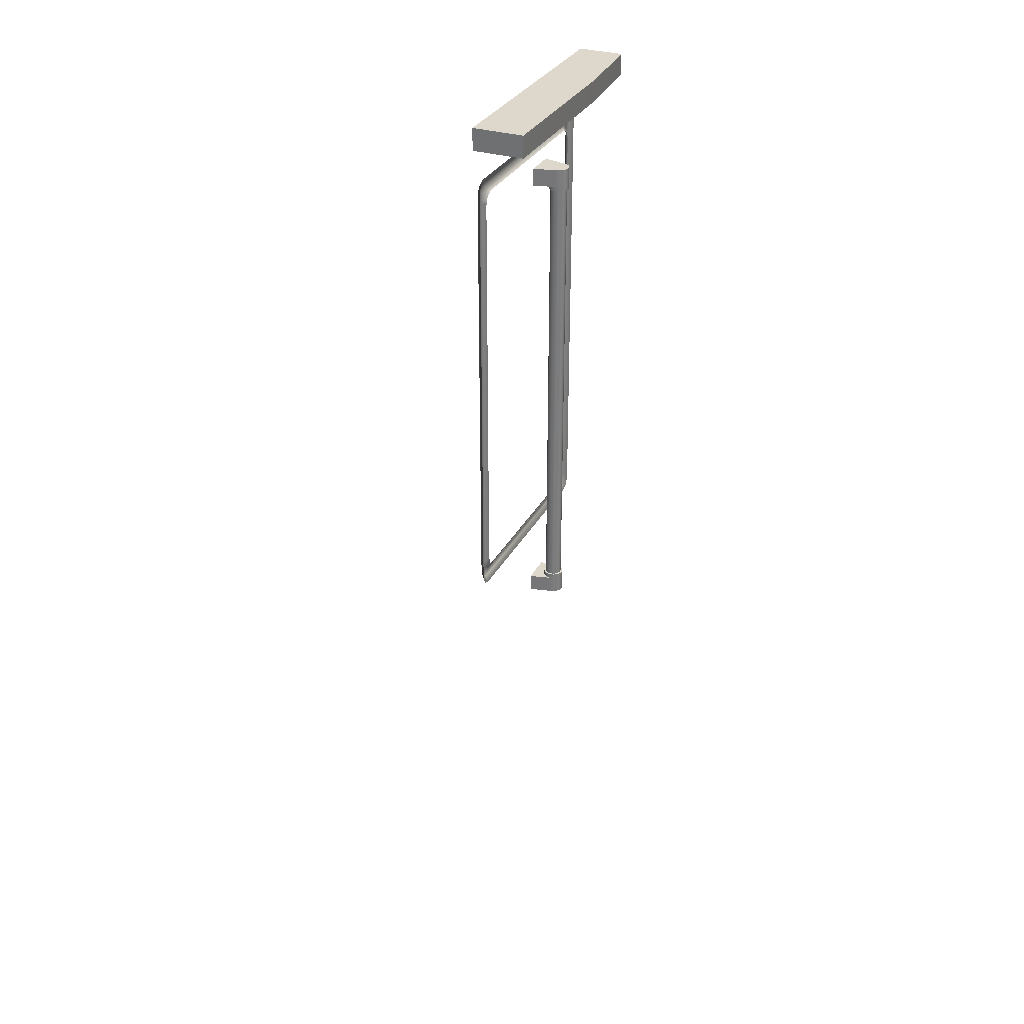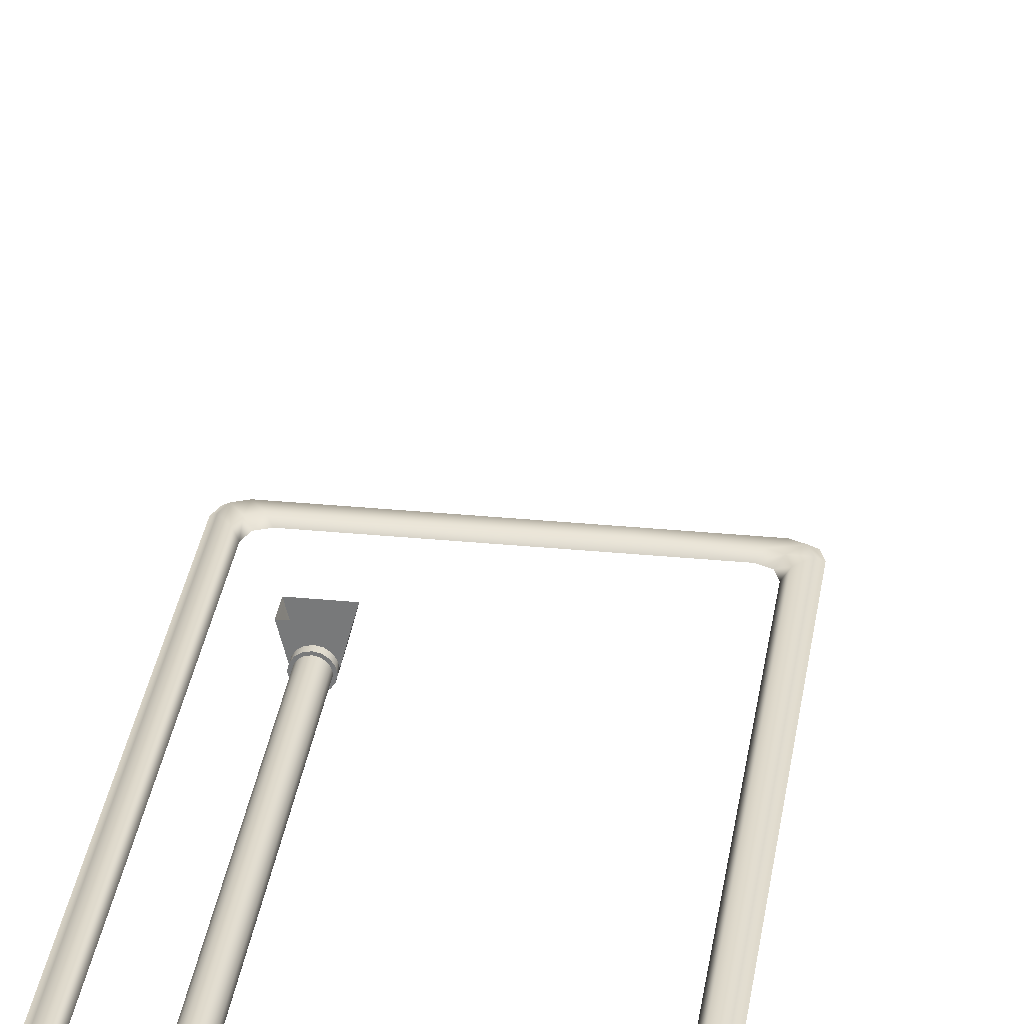
<metadata>
{"format":"obj","ext":"obj","renderer":"f3d","projection":"perspective","resolution":1024,"background":"white","views":[{"elev":31.5,"azim":-66.1,"up":"+Z"},{"elev":31.1,"azim":8.0,"up":"+Y"}]}
</metadata>
<code>
o MeshFridgeMaindoor2C2_7_GeomSubset_1
v -0.000957 0.0301 -1.041
v -0.000948 0.0301 -1.041
v -0.000957 0.03011 -1.041
v -0.000948 0.03011 -1.041
v -0.000957 0.0301 -1.041
v -0.000948 0.0301 -1.041
v -0.000957 0.03011 -1.041
v -0.000948 0.03011 -1.041
v -0.000957 0.0301 -1.041
v -0.000948 0.0301 -1.041
v -0.000957 0.03011 -1.041
v -0.000948 0.03011 -1.041
v -0.000957 0.0301 -1.041
v -0.000948 0.0301 -1.041
v -0.000957 0.03011 -1.041
v -0.000948 0.03011 -1.041
v -0.000957 0.0301 -1.041
v -0.000948 0.0301 -1.041
v -0.000957 0.03011 -1.041
v -0.000948 0.03011 -1.041
v -0.000957 0.0301 -1.041
v -0.000948 0.0301 -1.041
v -0.000957 0.03011 -1.041
v -0.000948 0.03011 -1.041
v -0.000957 0.0301 -1.041
v -0.000948 0.0301 -1.041
v -0.000957 0.03011 -1.041
v -0.000948 0.03011 -1.041
v 0.5541 -0.2924 0.9233
v -0.000616 -0.3051 0.9233
v 0.5541 -0.2924 -0.1308
v -0.000616 -0.3051 -0.1308
v -0.000615 -0.2043 0.9233
v 0.5541 -0.2043 0.9233
v -0.000615 -0.2043 -0.1308
v 0.5541 -0.2043 -0.1308
v 0.5541 -0.2924 1.021
v -0.000616 -0.3051 1.021
v -0.000615 -0.2043 1.021
v 0.5541 -0.2043 1.021
v 0.08383 -0.2043 0.8649
v 0.06096 -0.2043 0.8403
v 0.4887 -0.2043 0.8403
v 0.4658 -0.2043 0.8649
v 0.06097 -0.2043 -3.8e-05
v 0.08383 -0.2043 -0.02463
v 0.4658 -0.2043 -0.02463
v 0.4887 -0.2043 -3.8e-05
v 0.08383 -0.2823 0.8649
v 0.06096 -0.2823 0.8403
v 0.4887 -0.2823 0.8403
v 0.4658 -0.2823 0.8649
v 0.06096 -0.2823 -3.8e-05
v 0.08383 -0.2823 -0.02463
v 0.4887 -0.2823 -3.8e-05
v 0.4658 -0.2823 -0.02463
v 0.4985 -0.2043 0.9001
v 0.5214 -0.2043 0.8755
v 0.05304 -0.2043 0.9001
v 0.03018 -0.2043 0.8755
v 0.03018 -0.2043 -0.03525
v 0.05304 -0.2043 -0.05983
v 0.4985 -0.2043 -0.05983
v 0.5214 -0.2043 -0.03525
v 0.05252 -0.1955 0.8493
v 0.07539 -0.1955 0.8739
v 0.4742 -0.1955 0.8739
v 0.4971 -0.1955 0.8493
v 0.07539 -0.1955 -0.03371
v 0.05252 -0.1955 -0.009119
v 0.4971 -0.1955 -0.009119
v 0.4742 -0.1955 -0.03371
v 0.513 -0.1955 0.8664
v 0.4901 -0.1955 0.891
v 0.03862 -0.1955 0.8664
v 0.06148 -0.1955 0.891
v 0.03862 -0.1955 -0.02616
v 0.06148 -0.1955 -0.05075
v 0.513 -0.1955 -0.02616
v 0.4901 -0.1955 -0.05075
v 0.06766 -0.2043 0.8577
v 0.06766 -0.2823 0.8577
v 0.482 -0.2823 0.8577
v 0.482 -0.2043 0.8577
v 0.06766 -0.2043 -0.01743
v 0.06766 -0.2823 -0.01743
v 0.482 -0.2043 -0.01743
v 0.482 -0.2823 -0.01743
v 0.5063 -0.1955 0.8838
v 0.4904 -0.1955 0.8667
v 0.4904 -0.1955 -0.02651
v 0.5063 -0.1955 -0.04355
v 0.05922 -0.1955 -0.02651
v 0.04532 -0.1955 -0.04355
v 0.05922 -0.1955 0.8667
v 0.04532 -0.1955 0.8838
v 0.03687 -0.2043 0.8929
v 0.5147 -0.2043 0.8929
v 0.03687 -0.2043 -0.05263
v 0.5147 -0.2043 -0.05263
v 0.5541 -0.2924 0.9751
v -0.000616 -0.3051 0.9751
v -0.000615 -0.2043 0.9751
v 0.5541 -0.2043 0.9751
v 0.5541 -0.2987 1.021
v -0.000616 -0.3114 1.021
v 0.5541 -0.2987 0.9751
v -0.000616 -0.3114 0.9751
v 0.3692 -0.3051 -0.1308
v 0.3693 -0.3076 0.9233
v 0.3692 -0.2043 1.021
v 0.3692 -0.3051 1.021
v 0.3692 -0.2043 -0.1308
v 0.3692 -0.2043 -0.05983
v 0.3692 -0.1955 -0.05075
v 0.3692 -0.2043 0.9001
v 0.3692 -0.1955 0.891
v 0.3692 -0.2043 -0.02463
v 0.3692 -0.1955 -0.03371
v 0.3692 -0.2043 0.8649
v 0.3692 -0.1955 0.8739
v 0.3692 -0.2043 0.9233
v 0.3692 -0.2823 -0.02463
v 0.3692 -0.2823 0.8649
v 0.3692 -0.3114 1.021
v 0.3692 -0.3114 0.9751
v 0.3692 -0.3051 0.9751
v 0.3692 -0.2043 0.9751
v 0.5522 -0.2951 0.9233
v 0.001463 -0.3076 0.9233
v 0.5522 -0.2951 -0.1286
v 0.001463 -0.3076 -0.1286
v 0.5522 -0.2951 0.9728
v 0.001463 -0.3076 0.9728
v 0.3693 -0.3076 -0.1286
v 0.3693 -0.3076 0.9728
v 0.5515 -0.2901 -0.1322
v 0.001983 -0.3025 -0.1322
v 0.001983 -0.2068 -0.1322
v 0.5515 -0.2068 -0.1322
v 0.3691 -0.3025 -0.1322
v 0.3692 -0.2068 -0.1322
v -0.005171 -0.3019 0.9233
v -0.005178 -0.3019 -0.1273
v -0.005184 -0.2074 0.9233
v -0.005196 -0.2074 -0.1273
v -0.005163 -0.3019 0.9716
v -0.005163 -0.2075 0.9716
v 0.06857 -0.2659 0.1152
v 0.4879 -0.2659 0.1152
v 0.4879 -0.2659 -0.00395
v 0.4727 -0.2659 -0.0196
v 0.08312 -0.2659 -0.0196
v 0.06857 -0.2659 -0.00395
v 0.4879 -0.2197 -0.00395
v 0.4734 -0.2056 -0.00395
v 0.4727 -0.2197 -0.0196
v 0.08312 -0.2056 -0.00395
v 0.06857 -0.2197 -0.00395
v 0.08312 -0.2197 -0.0196
v 0.06857 -0.2197 0.1152
v 0.08312 -0.2056 0.1152
v 0.4734 -0.2056 0.1152
v 0.4879 -0.2197 0.1152
v 0.08312 -0.2097 -0.01502
v 0.4734 -0.2097 -0.01502
v 0.07283 -0.2659 -0.01502
v 0.07283 -0.2197 -0.01502
v 0.483 -0.2659 -0.01502
v 0.483 -0.2197 -0.01502
v 0.07283 -0.2097 0.1152
v 0.07283 -0.2097 -0.00395
v 0.4837 -0.2097 -0.00395
v 0.4837 -0.2097 0.1152
v 0.4823 -0.2111 -0.01349
v 0.07425 -0.2111 -0.01349
v 0.07974 -0.2551 0.1149
v 0.4768 -0.2551 0.1149
v 0.07974 -0.2219 0.1149
v 0.08534 -0.2164 0.1149
v 0.4712 -0.2164 0.1149
v 0.4768 -0.2219 0.1149
v 0.08138 -0.218 0.1149
v 0.4751 -0.218 0.1149
v 0.07974 -0.2551 0.001778
v 0.4768 -0.2551 0.001778
v 0.07974 -0.2219 0.001778
v 0.08534 -0.2164 0.001778
v 0.4708 -0.2164 0.001778
v 0.4768 -0.2219 0.001778
v 0.08138 -0.218 0.001778
v 0.4747 -0.218 0.001778
v 0.06857 -0.2659 0.1277
v 0.4879 -0.2659 0.1277
v 0.0687 -0.2197 0.1277
v 0.08314 -0.2057 0.1277
v 0.4734 -0.2057 0.1277
v 0.4878 -0.2197 0.1277
v 0.07291 -0.2098 0.1277
v 0.4836 -0.2098 0.1277
v 0.08001 -0.2548 0.1274
v 0.4765 -0.2548 0.1274
v 0.08013 -0.2219 0.1274
v 0.08542 -0.2168 0.1274
v 0.4711 -0.2168 0.1274
v 0.4764 -0.2219 0.1274
v 0.08166 -0.2183 0.1274
v 0.4749 -0.2183 0.1274
v 0.06662 -0.2678 0.1184
v 0.4899 -0.2678 0.1184
v 0.06665 -0.2193 0.1185
v 0.08274 -0.2037 0.1185
v 0.4738 -0.2037 0.1185
v 0.4899 -0.2193 0.1185
v 0.07136 -0.2083 0.1185
v 0.4852 -0.2083 0.1185
v 0.06662 -0.2678 0.1245
v 0.4899 -0.2678 0.1245
v 0.06671 -0.2193 0.1245
v 0.08275 -0.2038 0.1245
v 0.4738 -0.2038 0.1245
v 0.4898 -0.2193 0.1245
v 0.07139 -0.2083 0.1245
v 0.4851 -0.2083 0.1245
v 0.06857 -0.2659 0.4199
v 0.4879 -0.2659 0.4199
v 0.4879 -0.2659 0.3007
v 0.4727 -0.2659 0.285
v 0.08312 -0.2659 0.285
v 0.06857 -0.2659 0.3007
v 0.4879 -0.2197 0.3007
v 0.4734 -0.2056 0.3007
v 0.4727 -0.2197 0.285
v 0.08312 -0.2056 0.3007
v 0.06857 -0.2197 0.3007
v 0.08312 -0.2197 0.285
v 0.06857 -0.2197 0.4199
v 0.08312 -0.2056 0.4199
v 0.4734 -0.2056 0.4199
v 0.4879 -0.2197 0.4199
v 0.08312 -0.2097 0.2896
v 0.4734 -0.2097 0.2896
v 0.07283 -0.2659 0.2896
v 0.07283 -0.2197 0.2896
v 0.483 -0.2659 0.2896
v 0.483 -0.2197 0.2896
v 0.07283 -0.2097 0.4199
v 0.07283 -0.2097 0.3007
v 0.4837 -0.2097 0.3007
v 0.4837 -0.2097 0.4199
v 0.4823 -0.2111 0.2912
v 0.07425 -0.2111 0.2912
v 0.07974 -0.2551 0.4196
v 0.4768 -0.2551 0.4196
v 0.07974 -0.2219 0.4196
v 0.08534 -0.2164 0.4196
v 0.4712 -0.2164 0.4196
v 0.4768 -0.2219 0.4196
v 0.08138 -0.218 0.4196
v 0.4751 -0.218 0.4196
v 0.07974 -0.2551 0.3064
v 0.4768 -0.2551 0.3064
v 0.07974 -0.2219 0.3064
v 0.08534 -0.2164 0.3064
v 0.4708 -0.2164 0.3064
v 0.4768 -0.2219 0.3064
v 0.08138 -0.218 0.3064
v 0.4747 -0.218 0.3064
v 0.06857 -0.2659 0.4323
v 0.4879 -0.2659 0.4323
v 0.0687 -0.2197 0.4323
v 0.08314 -0.2057 0.4323
v 0.4734 -0.2057 0.4323
v 0.4878 -0.2197 0.4323
v 0.07291 -0.2098 0.4323
v 0.4836 -0.2098 0.4323
v 0.08001 -0.2548 0.432
v 0.4765 -0.2548 0.432
v 0.08013 -0.2219 0.432
v 0.08542 -0.2168 0.432
v 0.4711 -0.2168 0.432
v 0.4764 -0.2219 0.432
v 0.08166 -0.2183 0.432
v 0.4749 -0.2183 0.432
v 0.06662 -0.2678 0.4231
v 0.4899 -0.2678 0.4231
v 0.06665 -0.2193 0.4231
v 0.08274 -0.2037 0.4231
v 0.4738 -0.2037 0.4231
v 0.4899 -0.2193 0.4231
v 0.07136 -0.2083 0.4231
v 0.4852 -0.2083 0.4231
v 0.06662 -0.2678 0.4291
v 0.4899 -0.2678 0.4291
v 0.06671 -0.2193 0.4291
v 0.08275 -0.2038 0.4291
v 0.4738 -0.2038 0.4291
v 0.4898 -0.2193 0.4291
v 0.07139 -0.2083 0.4291
v 0.4851 -0.2083 0.4291
v 0.06857 -0.2659 0.7218
v 0.4879 -0.2659 0.7218
v 0.4879 -0.2659 0.6026
v 0.4727 -0.2659 0.587
v 0.08312 -0.2659 0.587
v 0.06857 -0.2659 0.6026
v 0.4879 -0.2197 0.6026
v 0.4734 -0.2056 0.6026
v 0.4727 -0.2197 0.587
v 0.08312 -0.2056 0.6026
v 0.06857 -0.2197 0.6026
v 0.08312 -0.2197 0.587
v 0.06857 -0.2197 0.7218
v 0.08312 -0.2056 0.7218
v 0.4734 -0.2056 0.7218
v 0.4879 -0.2197 0.7218
v 0.08312 -0.2097 0.5916
v 0.4734 -0.2097 0.5916
v 0.07283 -0.2659 0.5916
v 0.07283 -0.2197 0.5916
v 0.483 -0.2659 0.5916
v 0.483 -0.2197 0.5916
v 0.07283 -0.2097 0.7218
v 0.07283 -0.2097 0.6026
v 0.4837 -0.2097 0.6026
v 0.4837 -0.2097 0.7218
v 0.4823 -0.2111 0.5931
v 0.07425 -0.2111 0.5931
v 0.07974 -0.2551 0.7215
v 0.4768 -0.2551 0.7215
v 0.07974 -0.2219 0.7215
v 0.08534 -0.2164 0.7215
v 0.4712 -0.2164 0.7215
v 0.4768 -0.2219 0.7215
v 0.08138 -0.218 0.7215
v 0.4751 -0.218 0.7215
v 0.07974 -0.2551 0.6084
v 0.4768 -0.2551 0.6084
v 0.07974 -0.2219 0.6084
v 0.08534 -0.2164 0.6084
v 0.4708 -0.2164 0.6084
v 0.4768 -0.2219 0.6084
v 0.08138 -0.218 0.6084
v 0.4747 -0.218 0.6084
v 0.06857 -0.2659 0.7343
v 0.4879 -0.2659 0.7343
v 0.0687 -0.2197 0.7343
v 0.08314 -0.2057 0.7343
v 0.4734 -0.2057 0.7343
v 0.4878 -0.2197 0.7343
v 0.07291 -0.2098 0.7343
v 0.4836 -0.2098 0.7343
v 0.08001 -0.2548 0.734
v 0.4765 -0.2548 0.734
v 0.08013 -0.2219 0.734
v 0.08542 -0.2168 0.734
v 0.4711 -0.2168 0.734
v 0.4764 -0.2219 0.734
v 0.08166 -0.2183 0.734
v 0.4749 -0.2183 0.734
v 0.06662 -0.2678 0.725
v 0.4899 -0.2678 0.725
v 0.06665 -0.2193 0.7251
v 0.08274 -0.2037 0.7251
v 0.4738 -0.2037 0.7251
v 0.4899 -0.2193 0.7251
v 0.07136 -0.2083 0.7251
v 0.4852 -0.2083 0.7251
v 0.06662 -0.2678 0.7311
v 0.4899 -0.2678 0.7311
v 0.06671 -0.2193 0.7311
v 0.08275 -0.2038 0.7311
v 0.4738 -0.2038 0.7311
v 0.4898 -0.2193 0.7311
v 0.07139 -0.2083 0.7311
v 0.4851 -0.2083 0.7311
v 0.1308 -0.3317 0.8899
v 0.1264 -0.3251 0.8899
v 0.1198 -0.3207 0.8899
v 0.1121 -0.3192 0.8899
v 0.1043 -0.3207 0.8899
v 0.0977 -0.3251 0.8899
v 0.09329 -0.3317 0.8899
v 0.09123 -0.3395 0.8899
v 0.09329 -0.3473 0.8899
v 0.0977 -0.3538 0.8899
v 0.1043 -0.3583 0.8899
v 0.1121 -0.3598 0.8899
v 0.1198 -0.3583 0.8899
v 0.1264 -0.3538 0.8899
v 0.1308 -0.3473 0.8899
v 0.1329 -0.3395 0.8899
v 0.1308 -0.3317 0.9246
v 0.1264 -0.3251 0.9246
v 0.1198 -0.3207 0.9246
v 0.1121 -0.3192 0.9246
v 0.1043 -0.3207 0.9246
v 0.0977 -0.3251 0.9246
v 0.09329 -0.3317 0.9246
v 0.09123 -0.3395 0.9246
v 0.09329 -0.3473 0.9246
v 0.0977 -0.3538 0.9246
v 0.1043 -0.3583 0.9246
v 0.1121 -0.3598 0.9246
v 0.1198 -0.3583 0.9246
v 0.1264 -0.3538 0.9246
v 0.1308 -0.3473 0.9246
v 0.1329 -0.3395 0.9246
v 0.1121 -0.3395 0.9246
v 0.1378 -0.2975 0.8899
v 0.1303 -0.2975 0.8899
v 0.1303 -0.2975 0.9246
v 0.1378 -0.2975 0.9246
v 0.1212 -0.2975 0.8899
v 0.1212 -0.2975 0.9246
v 0.1121 -0.2975 0.8899
v 0.1121 -0.2975 0.9246
v 0.1029 -0.2975 0.8899
v 0.1029 -0.2975 0.9246
v 0.09379 -0.2975 0.8899
v 0.09379 -0.2975 0.9246
v 0.08633 -0.2975 0.8899
v 0.08633 -0.2975 0.9246
v 0.08054 -0.2975 0.8899
v 0.08054 -0.2975 0.9246
v 0.1436 -0.2975 0.8899
v 0.1436 -0.2975 0.9246
v 0.1308 -0.3317 0.8805
v 0.1264 -0.3251 0.8805
v 0.1198 -0.3207 0.8805
v 0.1121 -0.3192 0.8805
v 0.1043 -0.3207 0.8805
v 0.0977 -0.3251 0.8805
v 0.09329 -0.3317 0.8805
v 0.09123 -0.3395 0.8805
v 0.09329 -0.3473 0.8805
v 0.0977 -0.3538 0.8805
v 0.1043 -0.3583 0.8805
v 0.1121 -0.3598 0.8805
v 0.1198 -0.3583 0.8805
v 0.1264 -0.3538 0.8805
v 0.1308 -0.3473 0.8805
v 0.1329 -0.3395 0.8805
v 0.1274 -0.3332 0.8805
v 0.1238 -0.3278 0.8805
v 0.1184 -0.3242 0.8805
v 0.1121 -0.3229 0.8805
v 0.1057 -0.3242 0.8805
v 0.1004 -0.3278 0.8805
v 0.09674 -0.3332 0.8805
v 0.09508 -0.3395 0.8805
v 0.09674 -0.3457 0.8805
v 0.1004 -0.3512 0.8805
v 0.1057 -0.3548 0.8805
v 0.1121 -0.356 0.8805
v 0.1184 -0.3548 0.8805
v 0.1238 -0.3512 0.8805
v 0.1274 -0.3457 0.8805
v 0.129 -0.3395 0.8805
v 0.1308 -0.3317 -0.03588
v 0.1264 -0.3251 -0.03588
v 0.1198 -0.3207 -0.03588
v 0.1121 -0.3192 -0.03588
v 0.1043 -0.3207 -0.03588
v 0.0977 -0.3251 -0.03588
v 0.09329 -0.3317 -0.03588
v 0.09123 -0.3395 -0.03588
v 0.09329 -0.3473 -0.03588
v 0.0977 -0.3538 -0.03588
v 0.1043 -0.3583 -0.03588
v 0.1121 -0.3598 -0.03588
v 0.1198 -0.3583 -0.03588
v 0.1264 -0.3538 -0.03588
v 0.1308 -0.3473 -0.03588
v 0.1329 -0.3395 -0.03588
v 0.1308 -0.3317 -0.07089
v 0.1264 -0.3251 -0.07089
v 0.1198 -0.3207 -0.07089
v 0.1121 -0.3192 -0.07089
v 0.1043 -0.3207 -0.07089
v 0.0977 -0.3251 -0.07089
v 0.09329 -0.3317 -0.07089
v 0.09123 -0.3395 -0.07089
v 0.09329 -0.3473 -0.07089
v 0.0977 -0.3538 -0.07089
v 0.1043 -0.3583 -0.07089
v 0.1121 -0.3598 -0.07089
v 0.1198 -0.3583 -0.07089
v 0.1264 -0.3538 -0.07089
v 0.1308 -0.3473 -0.07089
v 0.1329 -0.3395 -0.07089
v 0.1121 -0.3395 -0.07089
v 0.1378 -0.2975 -0.03588
v 0.1303 -0.2975 -0.03588
v 0.1303 -0.2975 -0.07089
v 0.1378 -0.2975 -0.07089
v 0.1212 -0.2975 -0.03588
v 0.1212 -0.2975 -0.07089
v 0.1121 -0.2975 -0.03588
v 0.1121 -0.2975 -0.07089
v 0.1029 -0.2975 -0.03588
v 0.1029 -0.2975 -0.07089
v 0.09379 -0.2975 -0.03588
v 0.09379 -0.2975 -0.07089
v 0.08633 -0.2975 -0.03588
v 0.08633 -0.2975 -0.07089
v 0.08054 -0.2975 -0.03588
v 0.08054 -0.2975 -0.07089
v 0.1436 -0.2975 -0.03588
v 0.1436 -0.2975 -0.07089
v 0.1308 -0.3317 -0.02642
v 0.1264 -0.3251 -0.02642
v 0.1198 -0.3207 -0.02642
v 0.1121 -0.3192 -0.02642
v 0.1043 -0.3207 -0.02642
v 0.0977 -0.3251 -0.02642
v 0.09329 -0.3317 -0.02642
v 0.09123 -0.3395 -0.02642
v 0.09329 -0.3473 -0.02642
v 0.0977 -0.3538 -0.02642
v 0.1043 -0.3583 -0.02642
v 0.1121 -0.3598 -0.02642
v 0.1198 -0.3583 -0.02642
v 0.1264 -0.3538 -0.02642
v 0.1308 -0.3473 -0.02642
v 0.1329 -0.3395 -0.02642
v 0.1274 -0.3332 -0.02642
v 0.1238 -0.3278 -0.02642
v 0.1184 -0.3242 -0.02642
v 0.1121 -0.3229 -0.02642
v 0.1057 -0.3242 -0.02642
v 0.1004 -0.3278 -0.02642
v 0.09674 -0.3332 -0.02642
v 0.09508 -0.3395 -0.02642
v 0.09674 -0.3457 -0.02642
v 0.1004 -0.3512 -0.02642
v 0.1057 -0.3548 -0.02642
v 0.1121 -0.356 -0.02642
v 0.1184 -0.3548 -0.02642
v 0.1238 -0.3512 -0.02642
v 0.1274 -0.3457 -0.02642
v 0.129 -0.3395 -0.02642
f 5 6 8 7
f 58 64 79 73
f 61 60 75 77
f 42 45 70 65
f 48 43 68 71
f 70 77 75 65
f 68 73 79 71
f 68 90 89 73
f 90 67 74 89
f 79 92 91 71
f 92 80 72 91
f 78 94 93 69
f 94 77 70 93
f 75 96 95 65
f 96 76 66 95
f 67 90 84 44
f 90 68 43 84
f 41 81 95 66
f 81 42 65 95
f 71 91 87 48
f 91 72 47 87
f 69 93 85 46
f 93 70 45 85
f 76 96 97 59
f 96 75 60 97
f 57 98 89 74
f 98 58 73 89
f 77 94 99 61
f 94 78 62 99
f 80 92 100 63
f 92 79 64 100
f 38 39 103 102
f 40 37 101 104
f 37 105 107 101
f 102 108 106 38
f 112 111 39 38
f 112 37 40 111
f 62 78 115 114
f 63 114 115 80
f 57 74 117 116
f 116 117 76 59
f 119 118 47 72
f 69 46 118 119
f 121 120 41 66
f 121 67 44 120
f 74 67 121 117
f 117 121 66 76
f 78 69 119 115
f 115 119 72 80
f 126 125 106 108
f 126 107 105 125
f 128 111 40 104
f 128 103 39 111
f 125 112 38 106
f 125 105 37 112
f 126 127 101 107
f 126 108 102 127
f 384 385 401 400
f 385 386 402 401
f 386 387 403 402
f 387 388 404 403
f 388 389 405 404
f 389 390 406 405
f 390 391 407 406
f 391 392 408 407
f 393 394 409
f 394 395 409
f 395 396 409
f 396 397 409
f 397 398 409
f 398 399 409
f 399 400 409
f 400 401 409
f 401 402 409
f 402 403 409
f 403 404 409
f 404 405 409
f 405 406 409
f 406 407 409
f 407 408 409
f 408 393 409
f 377 378 411 410
f 394 393 413 412
f 378 379 414 411
f 395 394 412 415
f 379 380 416 414
f 396 395 415 417
f 380 381 418 416
f 397 396 417 419
f 381 382 420 418
f 398 397 419 421
f 382 383 422 420
f 399 398 421 423
f 383 384 424 422
f 384 400 425 424
f 400 399 423 425
f 392 377 410 426
f 393 408 427 413
f 408 392 426 427
f 378 377 428 429
f 379 378 429 430
f 380 379 430 431
f 381 380 431 432
f 382 381 432 433
f 383 382 433 434
f 384 383 434 435
f 385 384 435 436
f 386 385 436 437
f 387 386 437 438
f 388 387 438 439
f 389 388 439 440
f 390 389 440 441
f 391 390 441 442
f 392 391 442 443
f 377 392 443 428
f 429 428 444 445
f 430 429 445 446
f 431 430 446 447
f 432 431 447 448
f 433 432 448 449
f 434 433 449 450
f 435 434 450 451
f 436 435 451 452
f 437 436 452 453
f 438 437 453 454
f 439 438 454 455
f 440 439 455 456
f 441 440 456 457
f 442 441 457 458
f 443 442 458 459
f 428 443 459 444
f 445 444 527 528
f 446 445 528 529
f 447 446 529 530
f 448 447 530 531
f 449 448 531 532
f 450 449 532 533
f 451 450 533 534
f 452 451 534 535
f 453 452 535 536
f 454 453 536 537
f 455 454 537 538
f 456 455 538 539
f 457 456 539 540
f 458 457 540 541
f 459 458 541 542
f 444 459 542 527
f 467 483 484 468
f 468 484 485 469
f 469 485 486 470
f 470 486 487 471
f 471 487 488 472
f 472 488 489 473
f 473 489 490 474
f 474 490 491 475
f 476 492 477
f 477 492 478
f 478 492 479
f 479 492 480
f 480 492 481
f 481 492 482
f 482 492 483
f 483 492 484
f 484 492 485
f 485 492 486
f 486 492 487
f 487 492 488
f 488 492 489
f 489 492 490
f 490 492 491
f 491 492 476
f 460 493 494 461
f 477 495 496 476
f 461 494 497 462
f 478 498 495 477
f 462 497 499 463
f 479 500 498 478
f 463 499 501 464
f 480 502 500 479
f 464 501 503 465
f 481 504 502 480
f 465 503 505 466
f 482 506 504 481
f 466 505 507 467
f 467 507 508 483
f 483 508 506 482
f 475 509 493 460
f 476 496 510 491
f 491 510 509 475
f 461 512 511 460
f 462 513 512 461
f 463 514 513 462
f 464 515 514 463
f 465 516 515 464
f 466 517 516 465
f 467 518 517 466
f 468 519 518 467
f 469 520 519 468
f 470 521 520 469
f 471 522 521 470
f 472 523 522 471
f 473 524 523 472
f 474 525 524 473
f 475 526 525 474
f 460 511 526 475
f 512 528 527 511
f 513 529 528 512
f 514 530 529 513
f 515 531 530 514
f 516 532 531 515
f 517 533 532 516
f 518 534 533 517
f 519 535 534 518
f 520 536 535 519
f 521 537 536 520
f 522 538 537 521
f 523 539 538 522
f 524 540 539 523
f 525 541 540 524
f 526 542 541 525
f 511 527 542 526

</code>
